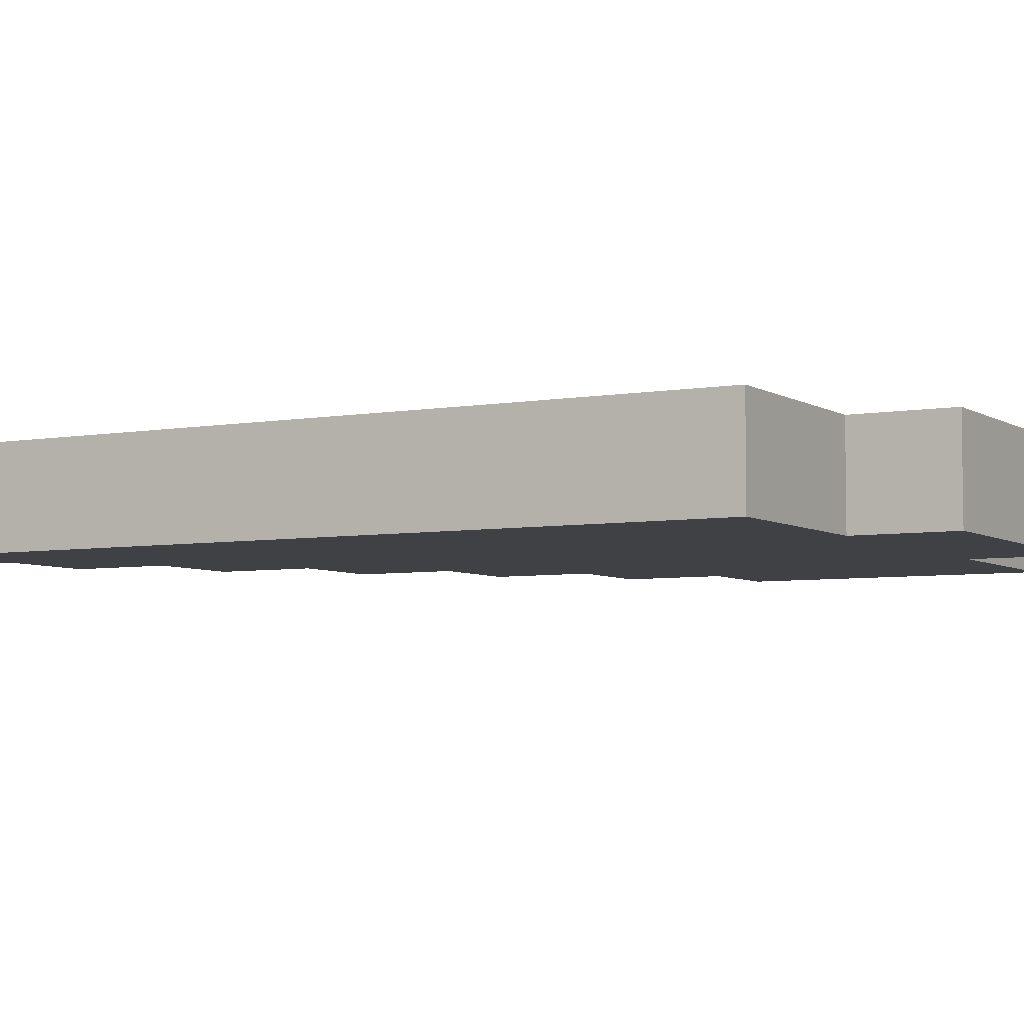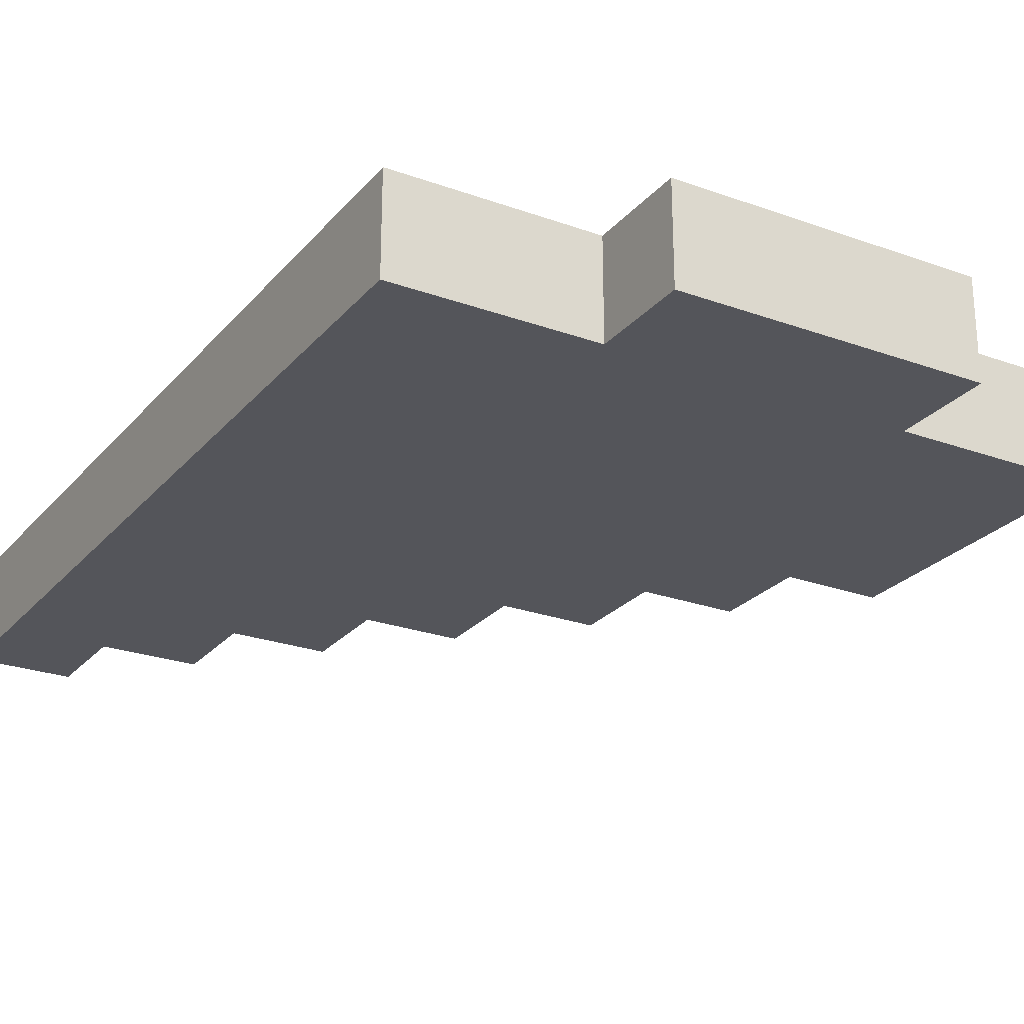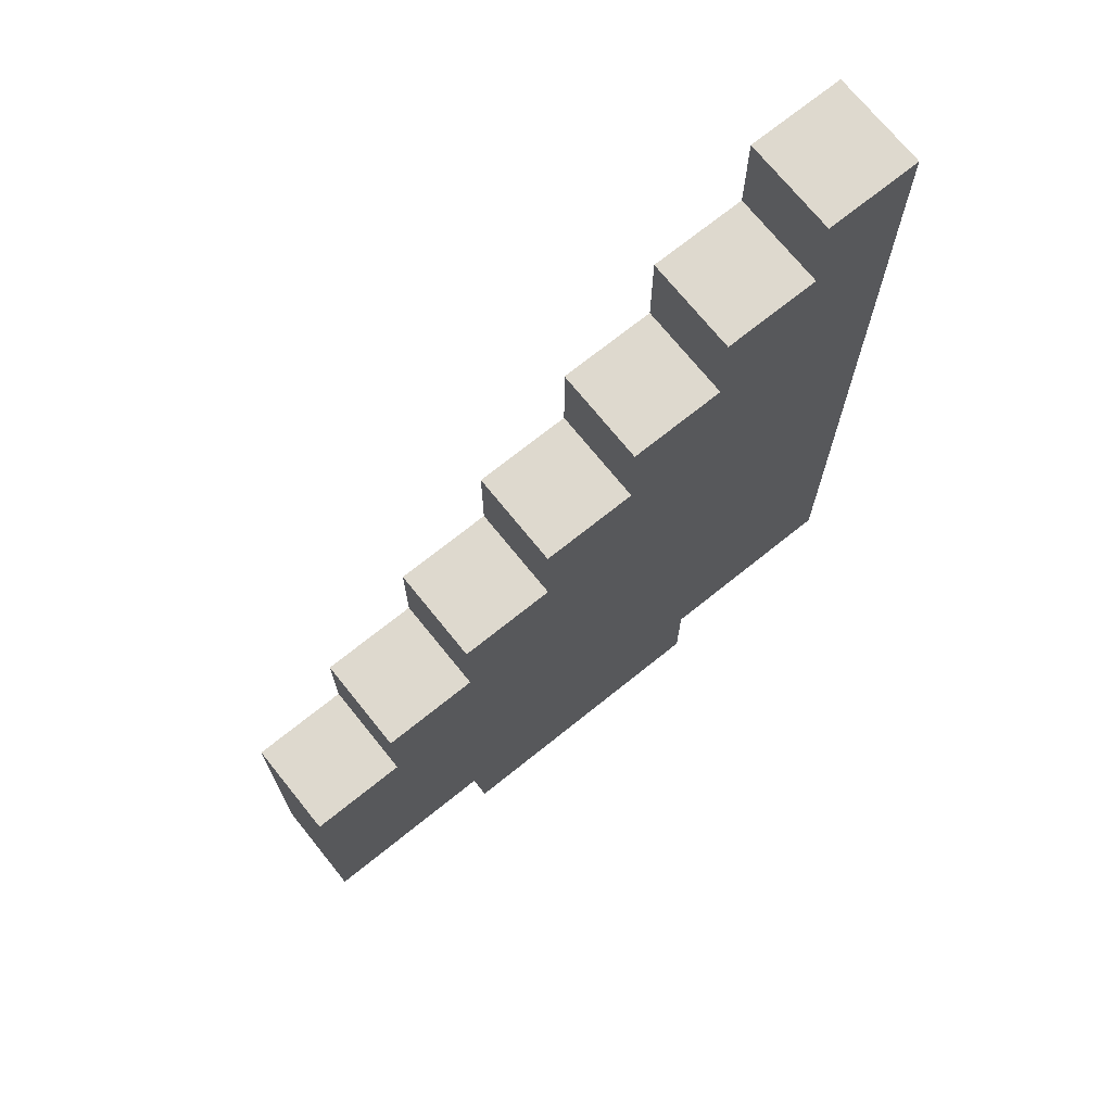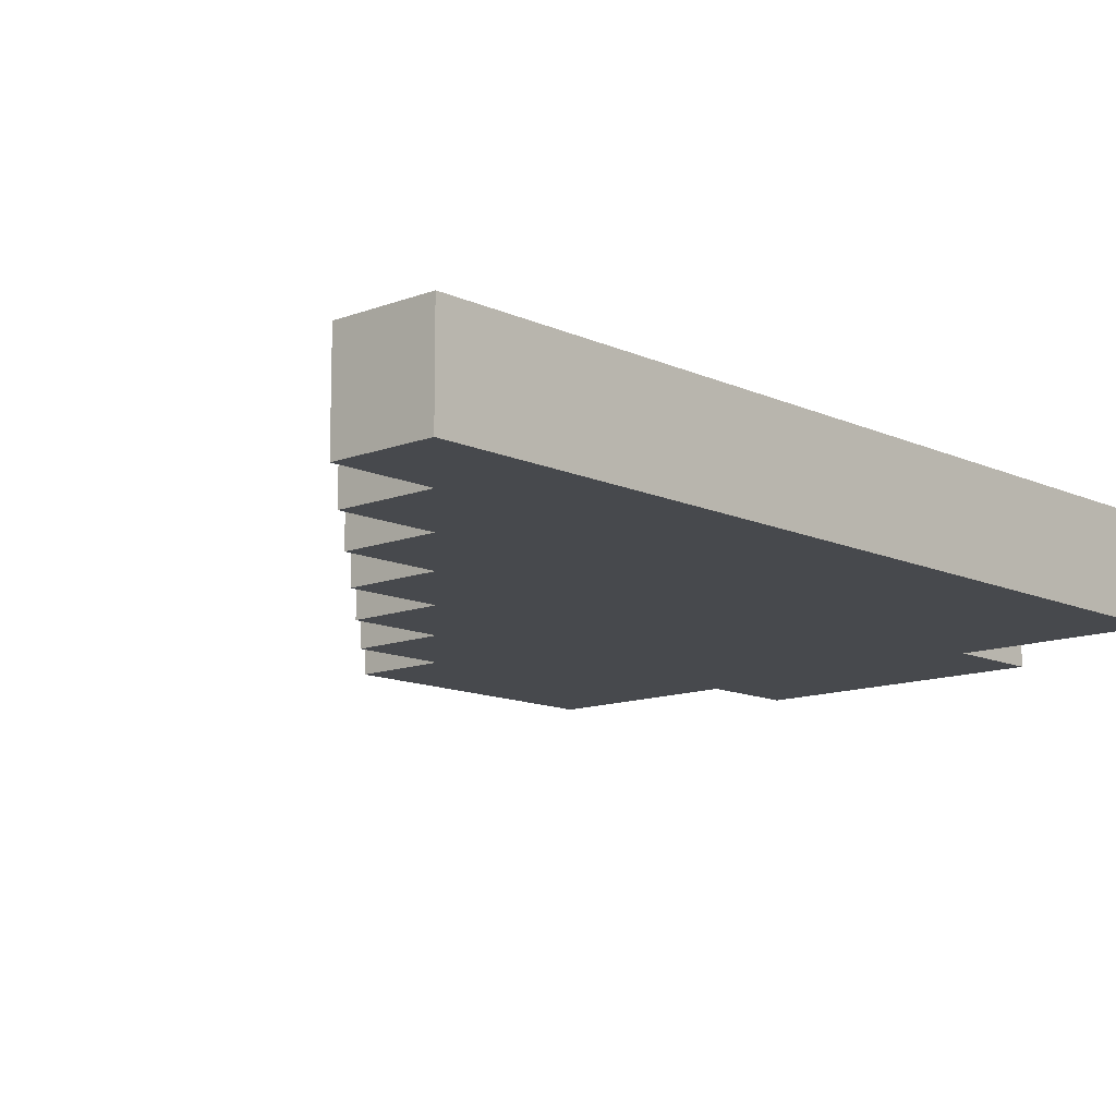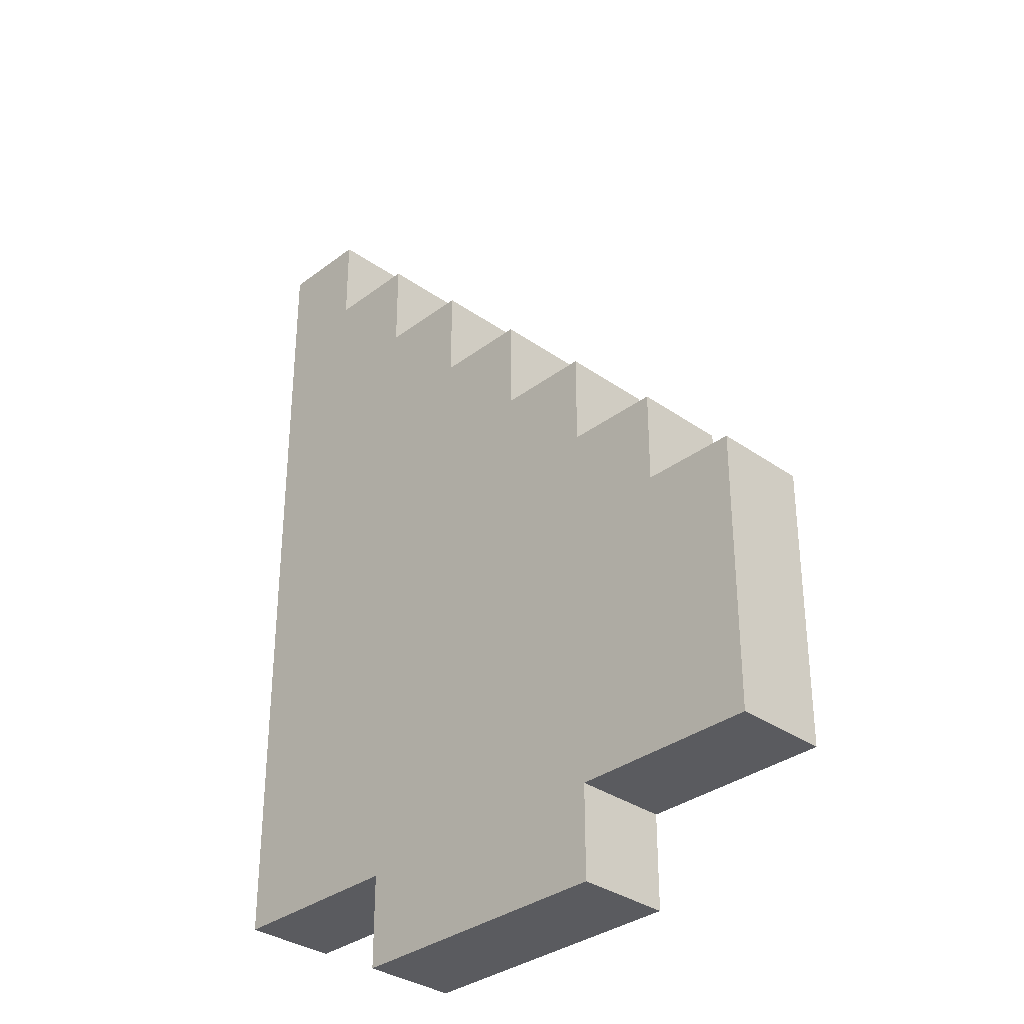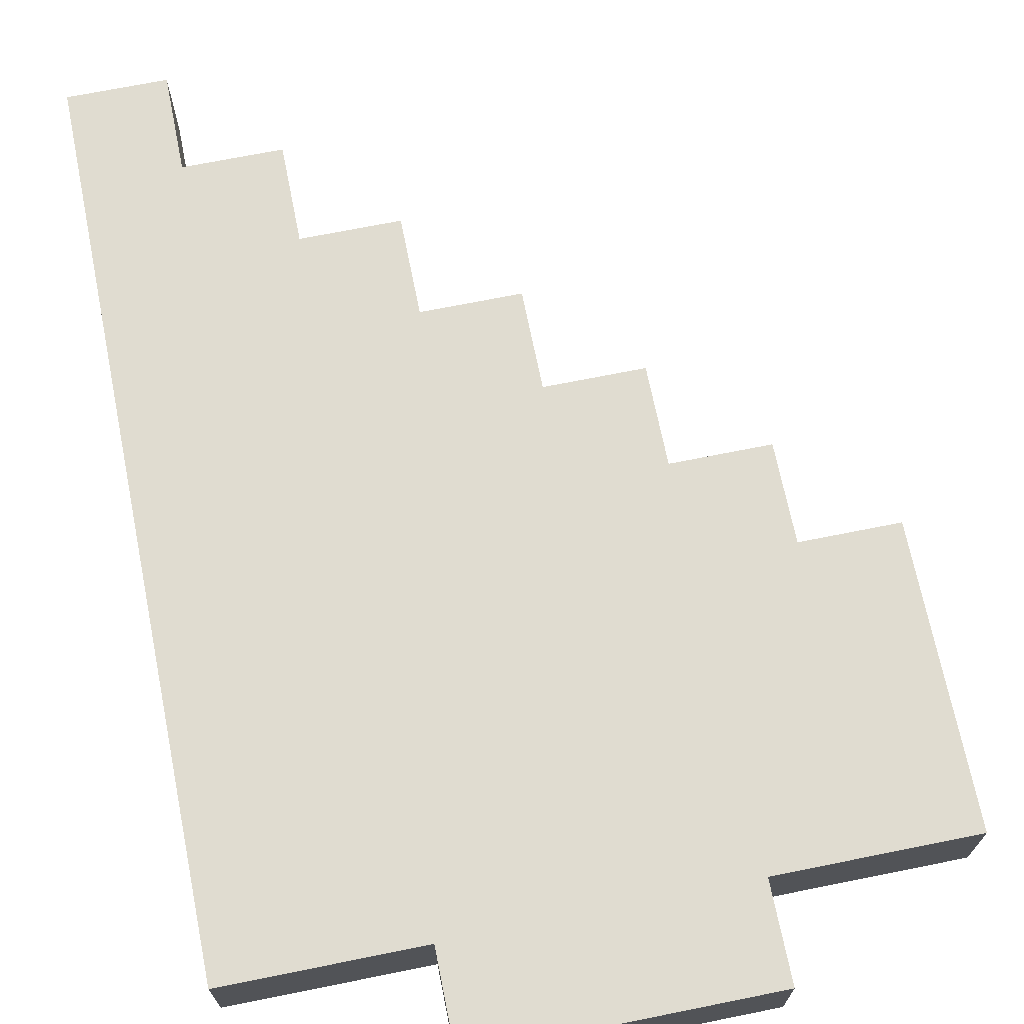
<metadata>
{"format":"obj","ext":"obj","renderer":"f3d","projection":"perspective","resolution":1024,"background":"white","views":[{"elev":-5.3,"azim":-60.5,"up":"+Z"},{"elev":-25.0,"azim":-30.4,"up":"+Z"},{"elev":71.4,"azim":141.2,"up":"+Y"},{"elev":-12.2,"azim":-137.4,"up":"+Z"},{"elev":-33.3,"azim":46.0,"up":"+Y"},{"elev":69.6,"azim":-11.4,"up":"+Z"}]}
</metadata>
<code>
o
v 0 -0.8 0.1
v 0 -0.8 4.47e-08
v 0 0.1 0.1
v 0 0.1 4.47e-08
v 0.2 -0.9 0.1
v 0.2 -0.9 4.47e-08
v 0.2 -0.8 0.1
v 0.2 -0.8 4.47e-08
v 0.1 0 0.1
v 0.1 0 4.47e-08
v 0.1 0.1 0.1
v 0.1 0.1 4.47e-08
v 0.2 -0.1 0.1
v 0.2 -0.1 4.47e-08
v 0.2 0 0.1
v 0.2 0 4.47e-08
v 0.3 -0.2 0.1
v 0.3 -0.2 4.47e-08
v 0.3 -0.1 0.1
v 0.3 -0.1 4.47e-08
v 0.4 -0.3 0.1
v 0.4 -0.3 4.47e-08
v 0.4 -0.2 0.1
v 0.4 -0.2 4.47e-08
v 0.5 -0.9 0.1
v 0.5 -0.9 4.47e-08
v 0.5 -0.8 0.1
v 0.5 -0.8 4.47e-08
v 0.5 -0.4 0.1
v 0.5 -0.4 4.47e-08
v 0.5 -0.3 0.1
v 0.5 -0.3 4.47e-08
v 0.6 -0.5 0.1
v 0.6 -0.5 4.47e-08
v 0.6 -0.4 0.1
v 0.6 -0.4 4.47e-08
v 0.7 -0.8 0.1
v 0.7 -0.8 4.47e-08
v 0.7 -0.5 0.1
v 0.7 -0.5 4.47e-08
v 0 -0.8 0.1
v 0 0.1 0.1
v 0.1 0 0.1
v 0.1 0.1 0.1
v 0.2 -0.9 0.1
v 0.2 -0.8 0.1
v 0.2 -0.1 0.1
v 0.2 0 0.1
v 0.3 -0.2 0.1
v 0.3 -0.1 0.1
v 0.4 -0.3 0.1
v 0.4 -0.2 0.1
v 0.5 -0.9 0.1
v 0.5 -0.8 0.1
v 0.5 -0.4 0.1
v 0.5 -0.3 0.1
v 0.6 -0.5 0.1
v 0.6 -0.4 0.1
v 0.7 -0.8 0.1
v 0.7 -0.5 0.1
v 0 -0.8 4.47e-08
v 0 0.1 4.47e-08
v 0.1 0 4.47e-08
v 0.1 0.1 4.47e-08
v 0.2 -0.9 4.47e-08
v 0.2 -0.8 4.47e-08
v 0.2 -0.1 4.47e-08
v 0.2 0 4.47e-08
v 0.3 -0.2 4.47e-08
v 0.3 -0.1 4.47e-08
v 0.4 -0.3 4.47e-08
v 0.4 -0.2 4.47e-08
v 0.5 -0.9 4.47e-08
v 0.5 -0.8 4.47e-08
v 0.5 -0.4 4.47e-08
v 0.5 -0.3 4.47e-08
v 0.6 -0.5 4.47e-08
v 0.6 -0.4 4.47e-08
v 0.7 -0.8 4.47e-08
v 0.7 -0.5 4.47e-08
v 0.2 -0.9 0.1
v 0.5 -0.9 0.1
v 0.2 -0.9 4.47e-08
v 0.5 -0.9 4.47e-08
v 0 -0.8 0.1
v 0.2 -0.8 0.1
v 0.5 -0.8 0.1
v 0.7 -0.8 0.1
v 0 -0.8 4.47e-08
v 0.2 -0.8 4.47e-08
v 0.5 -0.8 4.47e-08
v 0.7 -0.8 4.47e-08
v 0.6 -0.5 0.1
v 0.7 -0.5 0.1
v 0.6 -0.5 4.47e-08
v 0.7 -0.5 4.47e-08
v 0.5 -0.4 0.1
v 0.6 -0.4 0.1
v 0.5 -0.4 4.47e-08
v 0.6 -0.4 4.47e-08
v 0.4 -0.3 0.1
v 0.5 -0.3 0.1
v 0.4 -0.3 4.47e-08
v 0.5 -0.3 4.47e-08
v 0.3 -0.2 0.1
v 0.4 -0.2 0.1
v 0.3 -0.2 4.47e-08
v 0.4 -0.2 4.47e-08
v 0.2 -0.1 0.1
v 0.3 -0.1 0.1
v 0.2 -0.1 4.47e-08
v 0.3 -0.1 4.47e-08
v 0.1 0 0.1
v 0.2 0 0.1
v 0.1 0 4.47e-08
v 0.2 0 4.47e-08
v 0 0.1 0.1
v 0.1 0.1 0.1
v 0 0.1 4.47e-08
v 0.1 0.1 4.47e-08
f 3 2 1
f 4 2 3
f 7 6 5
f 8 6 7
f 9 10 11
f 11 10 12
f 13 14 15
f 15 14 16
f 17 18 19
f 19 18 20
f 21 22 23
f 23 22 24
f 25 26 27
f 27 26 28
f 29 30 31
f 31 30 32
f 33 34 35
f 35 34 36
f 37 38 39
f 39 38 40
f 43 42 41
f 44 42 43
f 46 43 41
f 47 43 46
f 48 43 47
f 49 46 45
f 49 47 46
f 50 47 49
f 51 49 45
f 52 49 51
f 53 51 45
f 54 51 53
f 55 51 54
f 56 51 55
f 57 55 54
f 58 55 57
f 59 57 54
f 60 57 59
f 61 62 63
f 63 62 64
f 61 63 66
f 66 63 67
f 67 63 68
f 65 66 69
f 66 67 69
f 69 67 70
f 65 69 71
f 71 69 72
f 65 71 73
f 73 71 74
f 74 71 75
f 75 71 76
f 74 75 77
f 77 75 78
f 74 77 79
f 79 77 80
f 83 82 81
f 84 82 83
f 89 86 85
f 90 86 89
f 91 88 87
f 92 88 91
f 93 94 95
f 95 94 96
f 97 98 99
f 99 98 100
f 101 102 103
f 103 102 104
f 105 106 107
f 107 106 108
f 109 110 111
f 111 110 112
f 113 114 115
f 115 114 116
f 117 118 119
f 119 118 120

</code>
